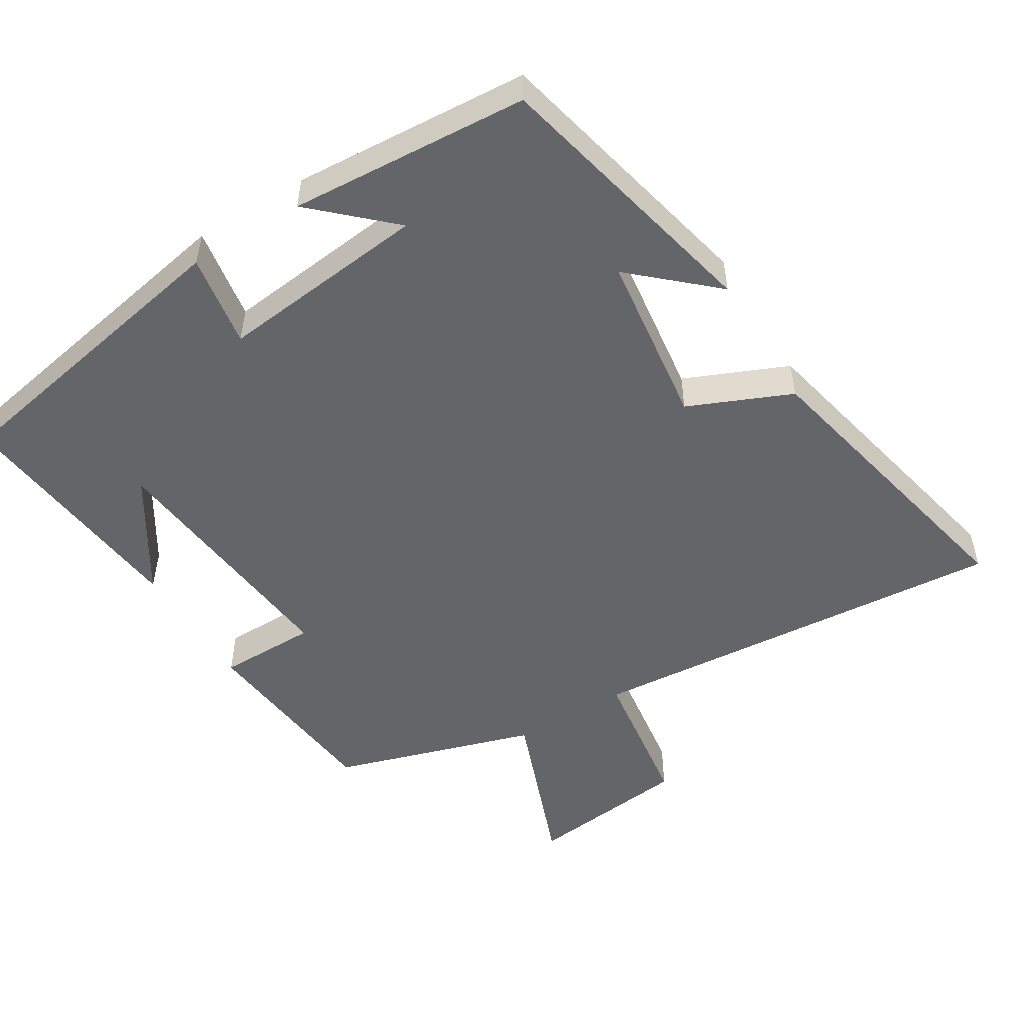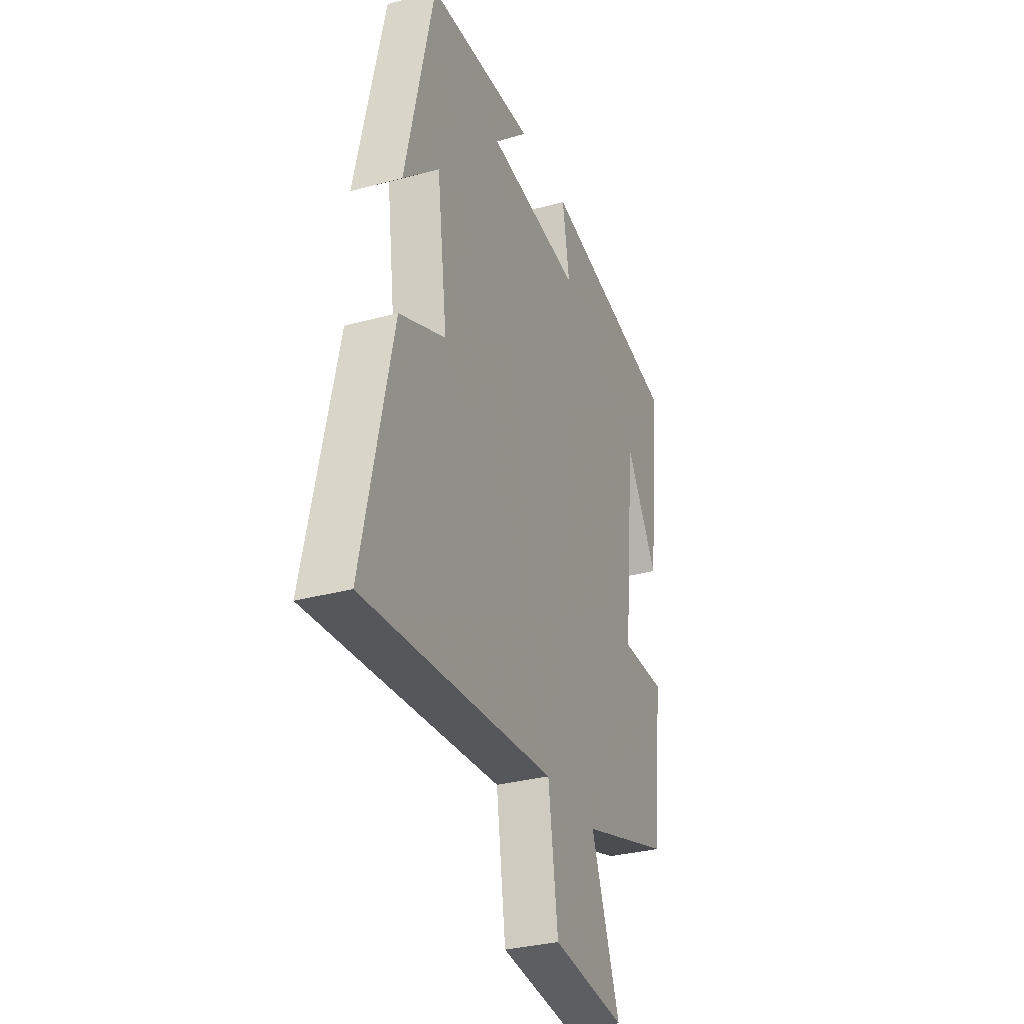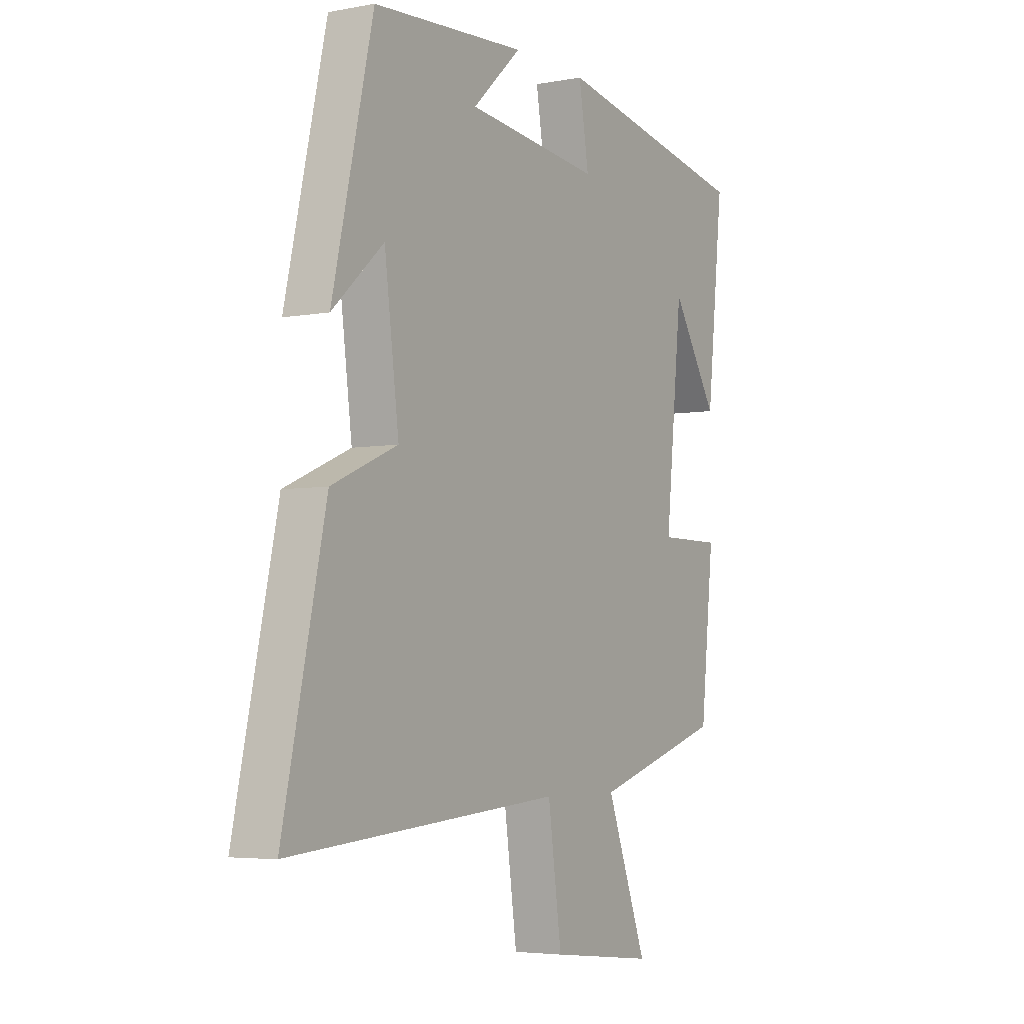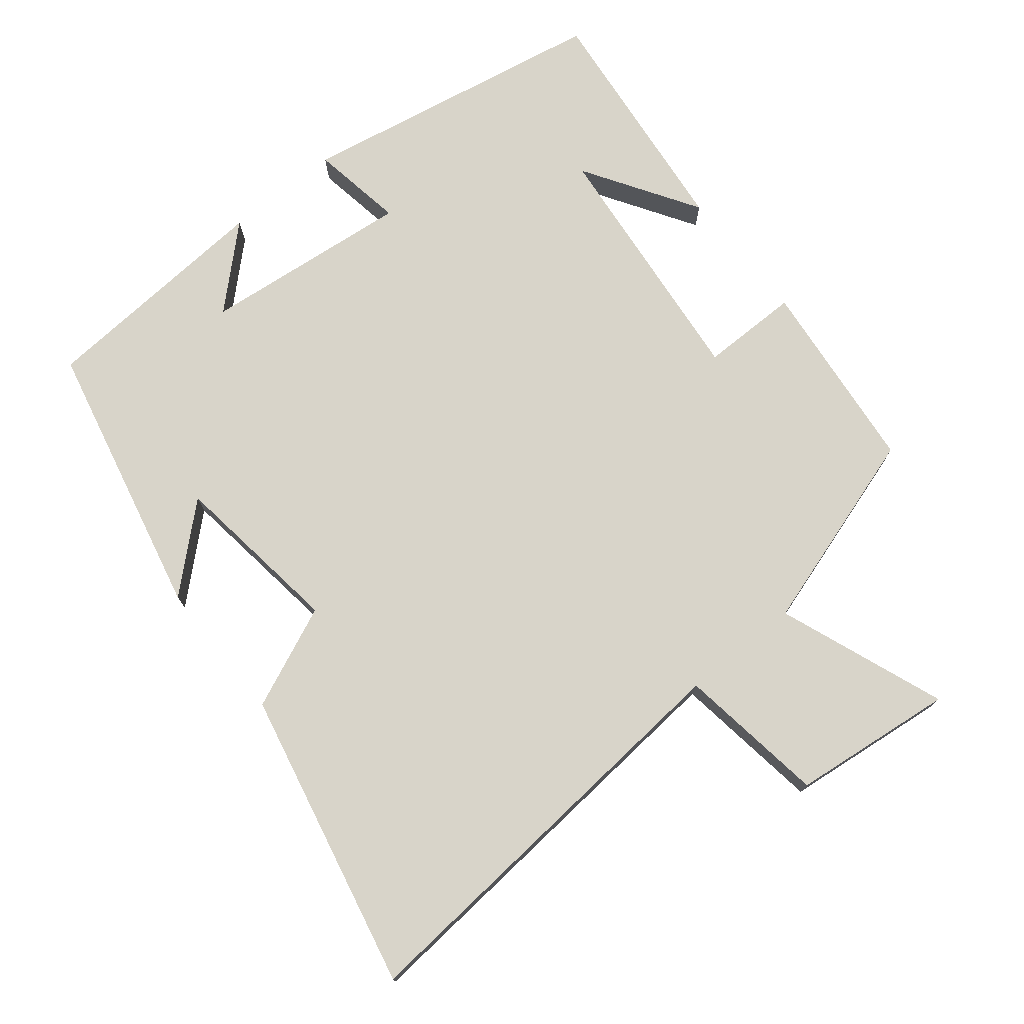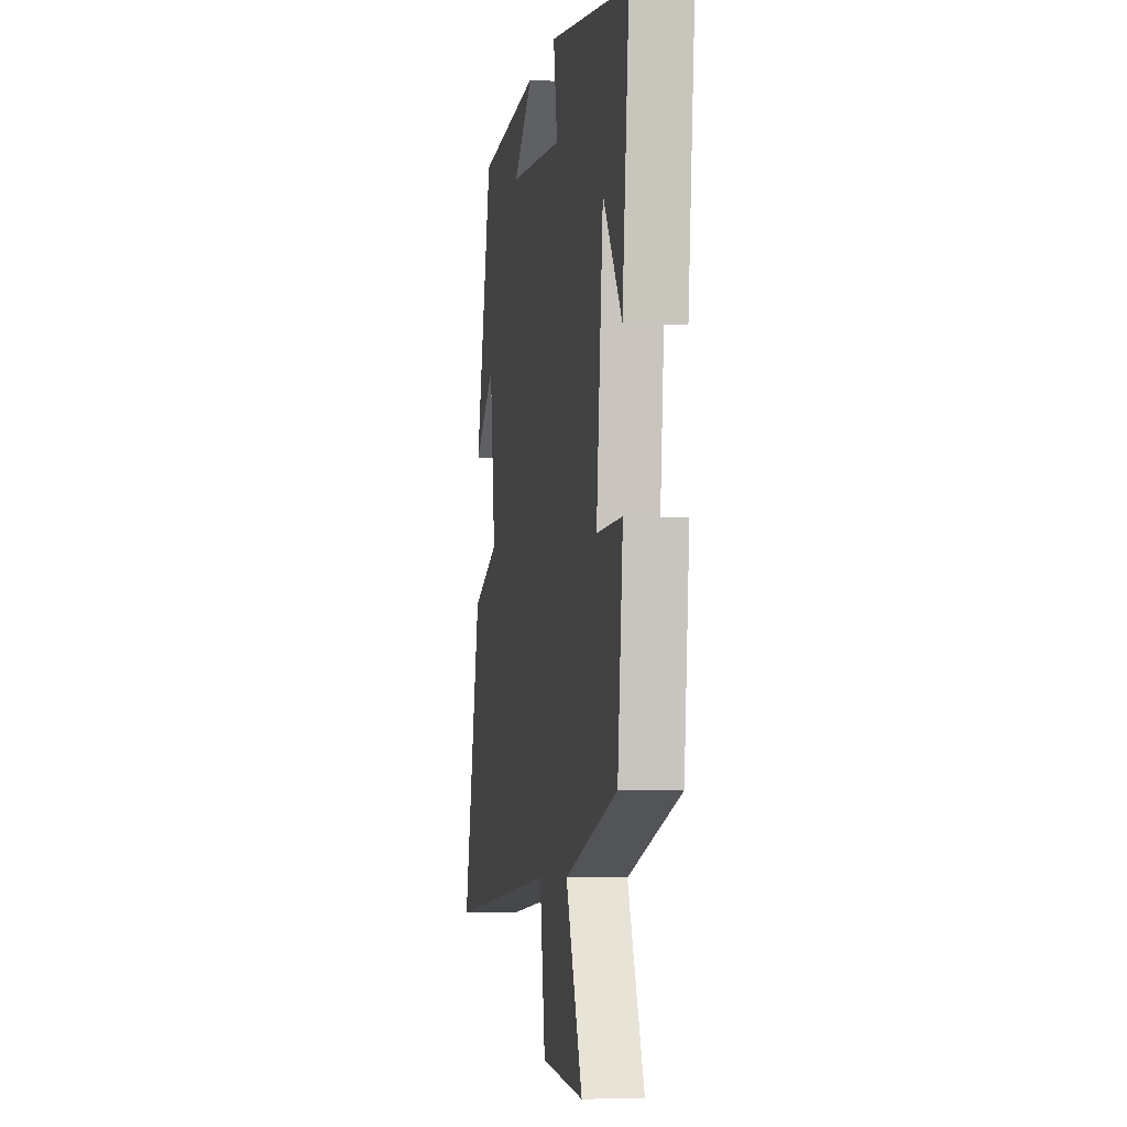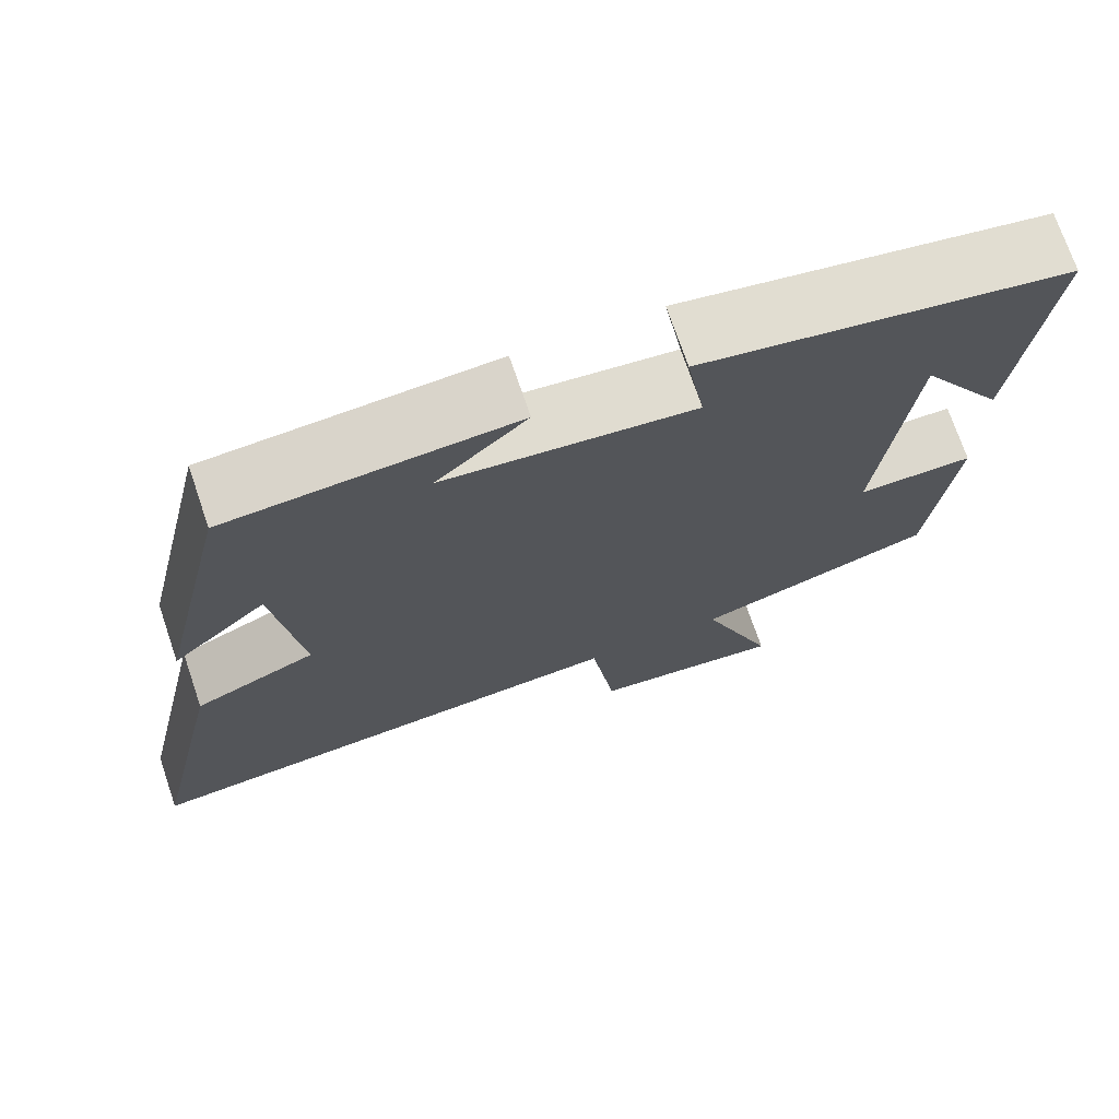
<metadata>
{"format":"obj","ext":"obj","renderer":"f3d","projection":"perspective","resolution":1024,"background":"white","views":[{"elev":-51.6,"azim":31.5,"up":"+Y"},{"elev":-31.8,"azim":110.8,"up":"+Z"},{"elev":-4.6,"azim":121.2,"up":"+Z"},{"elev":75.0,"azim":141.0,"up":"+Y"},{"elev":-6.6,"azim":-100.4,"up":"+Z"},{"elev":72.4,"azim":161.2,"up":"+Z"}]}
</metadata>
<code>
v 0.594 0.07 -0.551
v -0.01 0.07 -0.5
v -0.04 0.07 -0.712
v -0.272 0.07 -0.738
v -0.182 0.07 -0.5
v -0.47 0.07 -0.41
v -0.5 0.07 -0.131
v -0.36 0.07 -0.131
v -0.398 0.07 0.233
v -0.5 0.07 0.071
v -0.538 0.07 0.418
v -0.098 0.07 0.5
v -0.12 0.07 0.367
v 0.178 0.07 0.399
v 0.07 0.07 0.5
v 0.41 0.07 0.477
v 0.5 0.07 0.083
v 0.386 0.07 0.186
v 0.354 0.07 -0.06
v 0.5 0.07 -0.123
v 0.594 0 -0.551
v -0.01 0 -0.5
v -0.04 0 -0.712
v -0.272 0 -0.738
v -0.182 0 -0.5
v -0.47 0 -0.41
v -0.5 0 -0.131
v -0.36 0 -0.131
v -0.398 0 0.233
v -0.5 0 0.071
v -0.538 0 0.418
v -0.098 0 0.5
v -0.12 0 0.367
v 0.178 0 0.399
v 0.07 0 0.5
v 0.41 0 0.477
v 0.5 0 0.083
v 0.386 0 0.186
v 0.354 0 -0.06
v 0.5 0 -0.123
f 19 20 1 2
f 18 19 2
f 16 17 18
f 16 18 2
f 14 15 16
f 14 16 2
f 13 14 2
f 11 12 13
f 9 10 11
f 9 11 13
f 13 2 3
f 9 13 3
f 8 9 3
f 5 6 7 8
f 3 4 5
f 3 5 8
f 22 21 40 39
f 22 39 38
f 38 37 36
f 22 38 36
f 36 35 34
f 22 36 34
f 22 34 33
f 33 32 31
f 31 30 29
f 33 31 29
f 23 22 33
f 23 33 29
f 23 29 28
f 28 27 26 25
f 25 24 23
f 28 25 23
f 1 21 22 2
f 2 22 23 3
f 3 23 24 4
f 4 24 25 5
f 5 25 26 6
f 6 26 27 7
f 7 27 28 8
f 8 28 29 9
f 9 29 30 10
f 10 30 31 11
f 11 31 32 12
f 12 32 33 13
f 13 33 34 14
f 14 34 35 15
f 15 35 36 16
f 16 36 37 17
f 17 37 38 18
f 18 38 39 19
f 19 39 40 20
f 20 40 21 1

</code>
